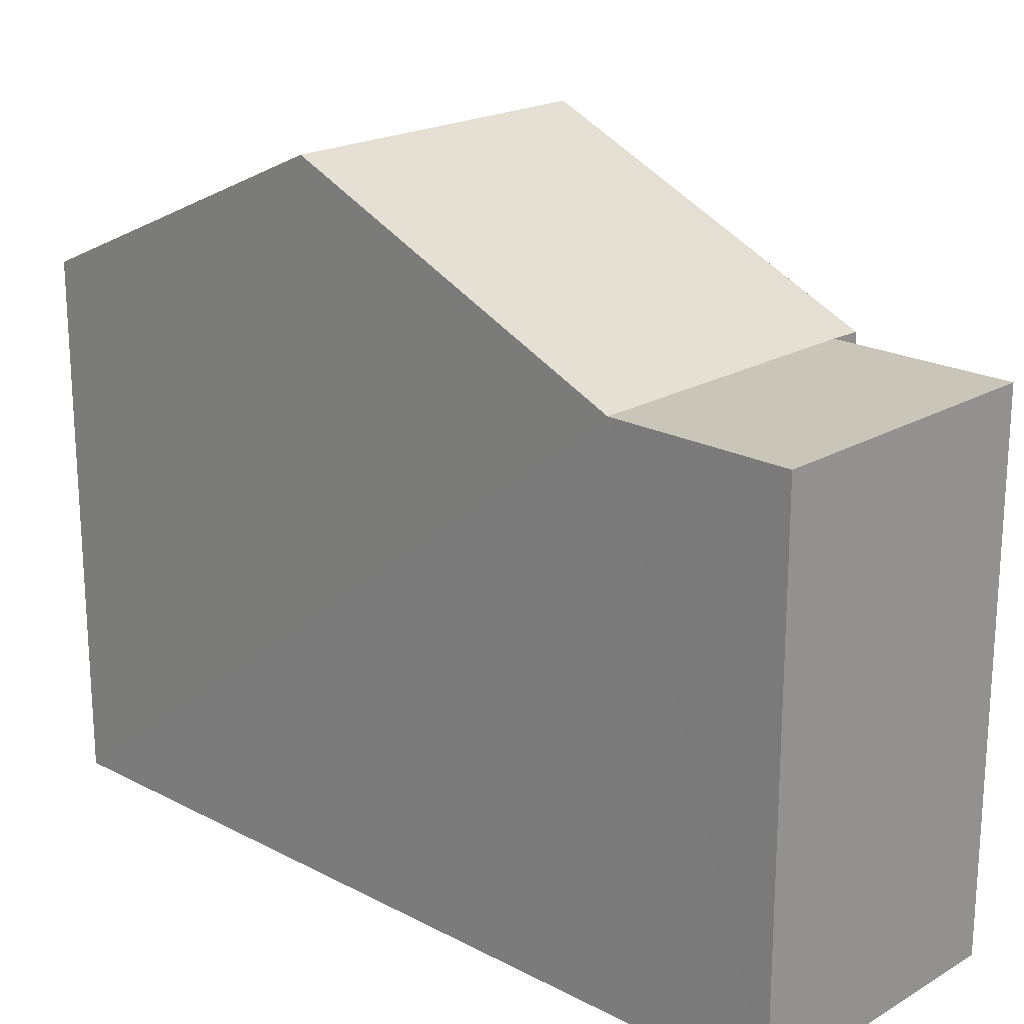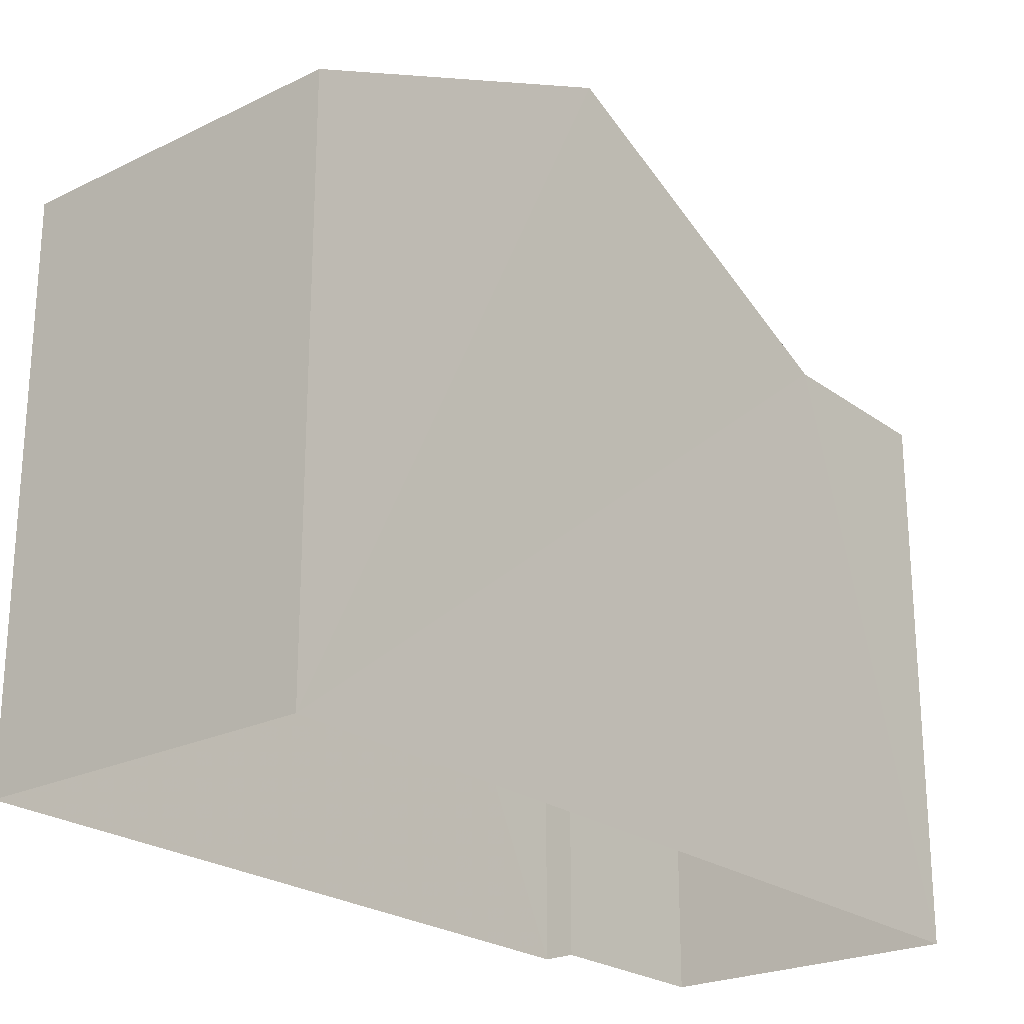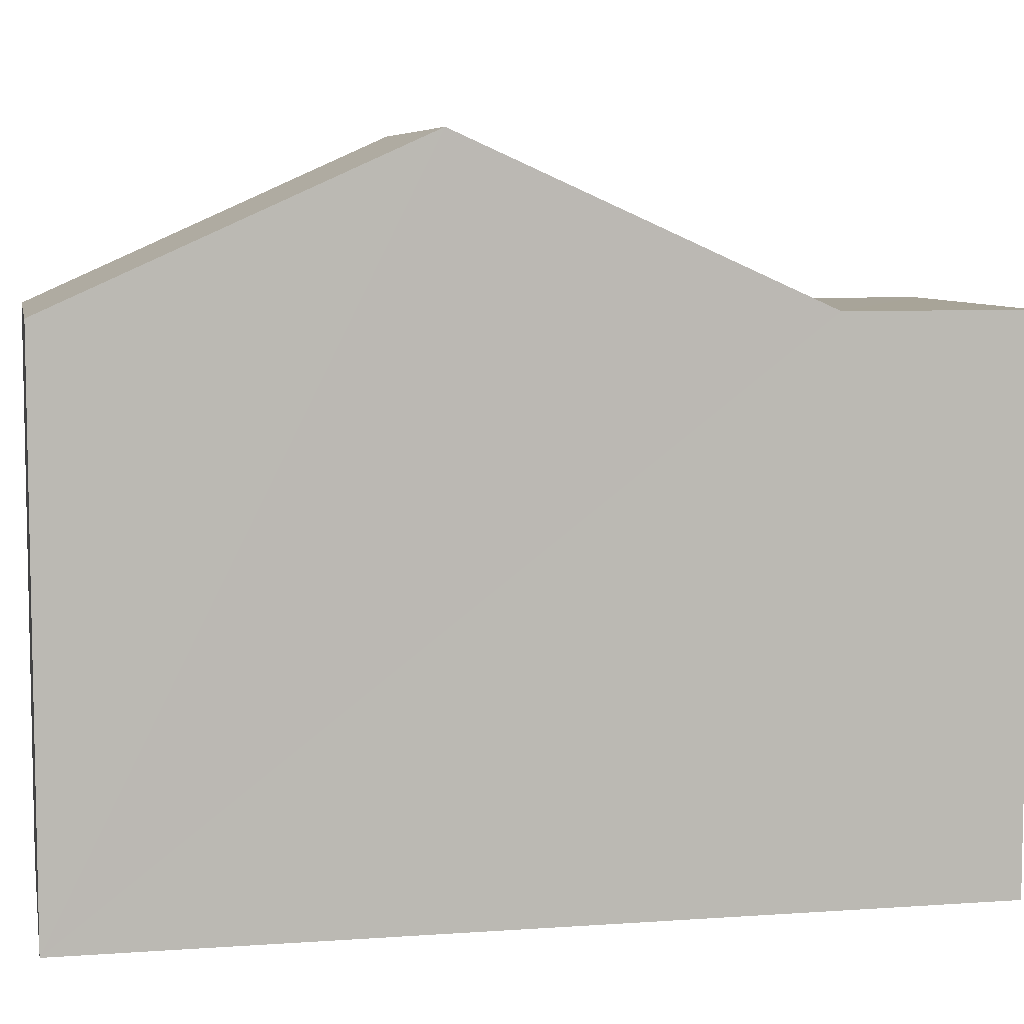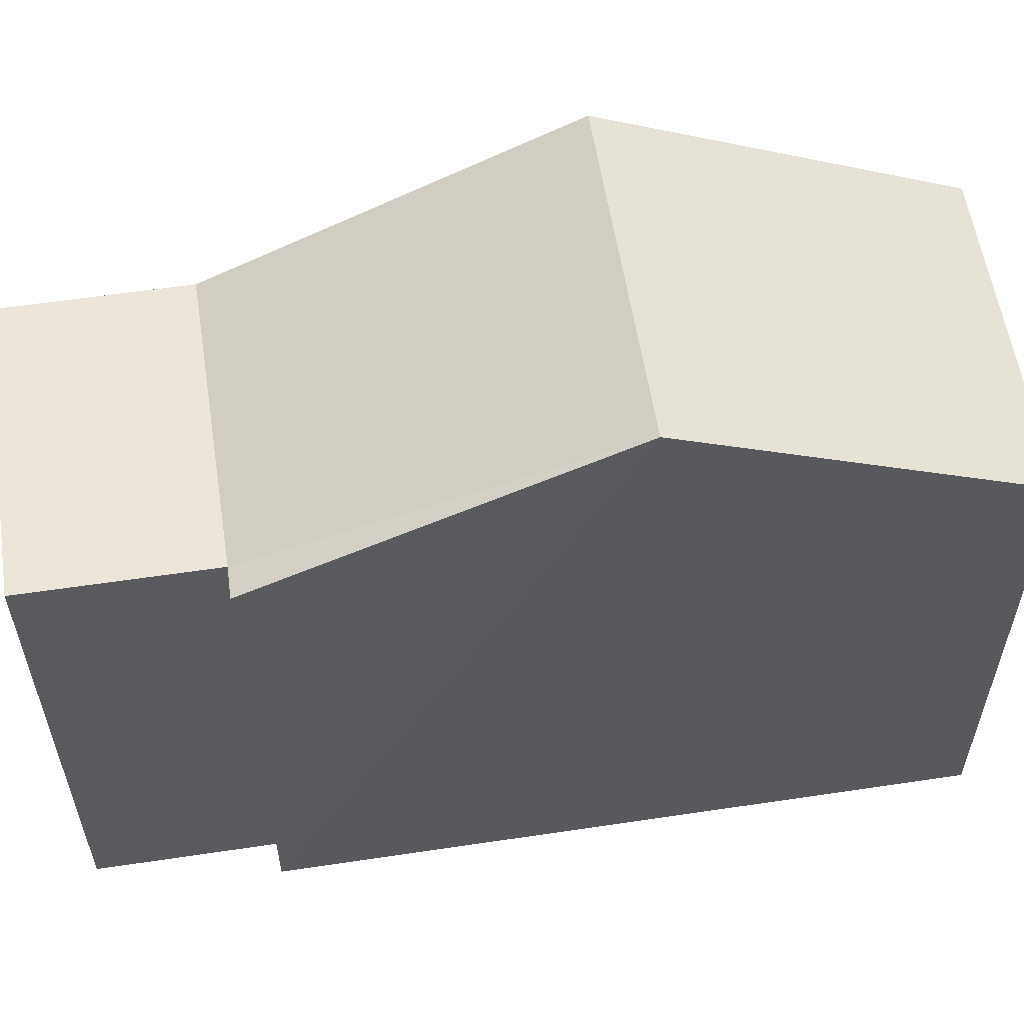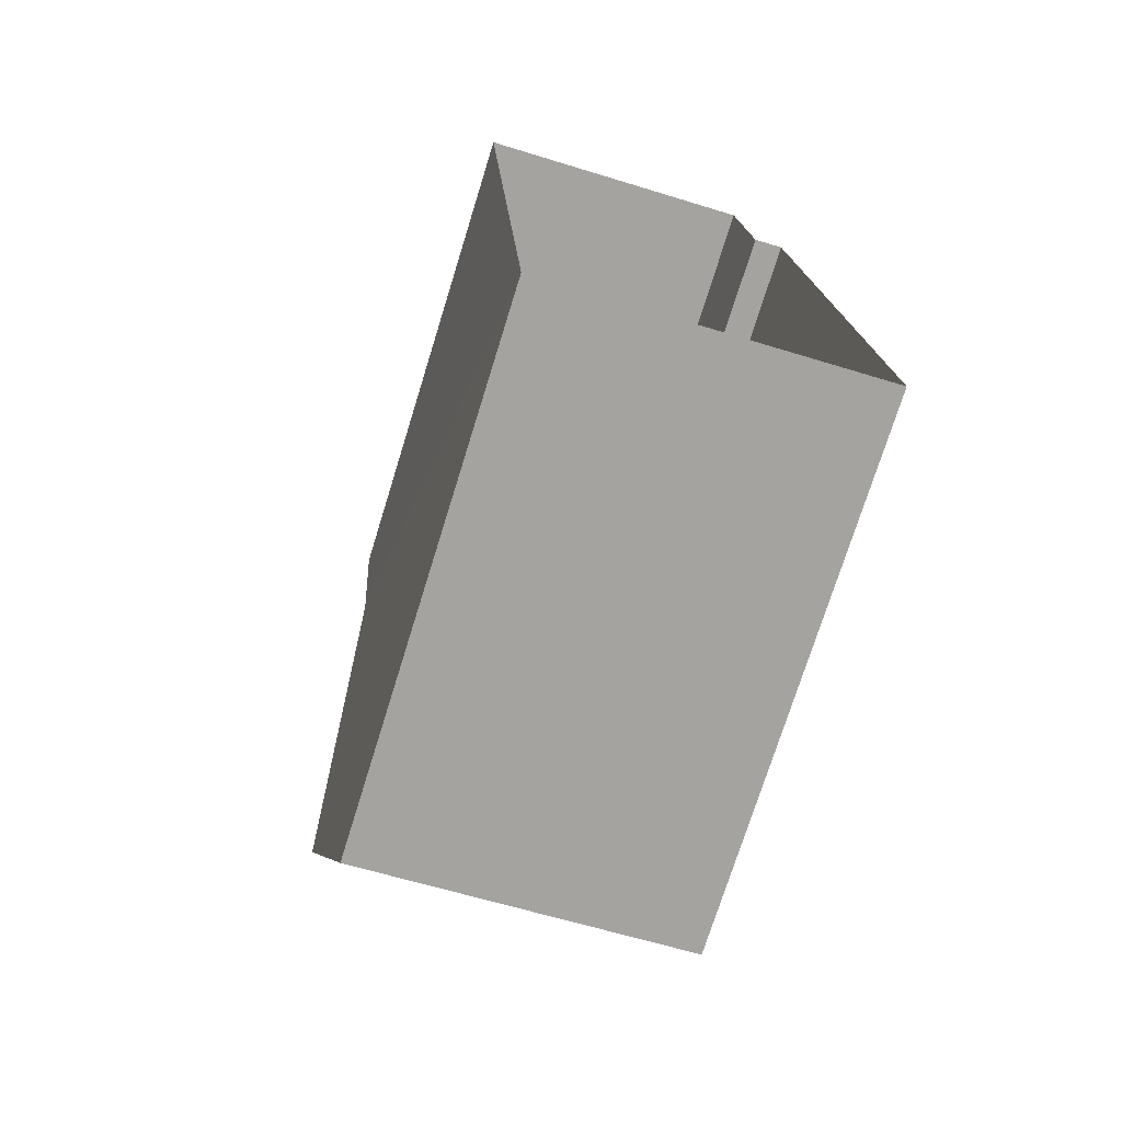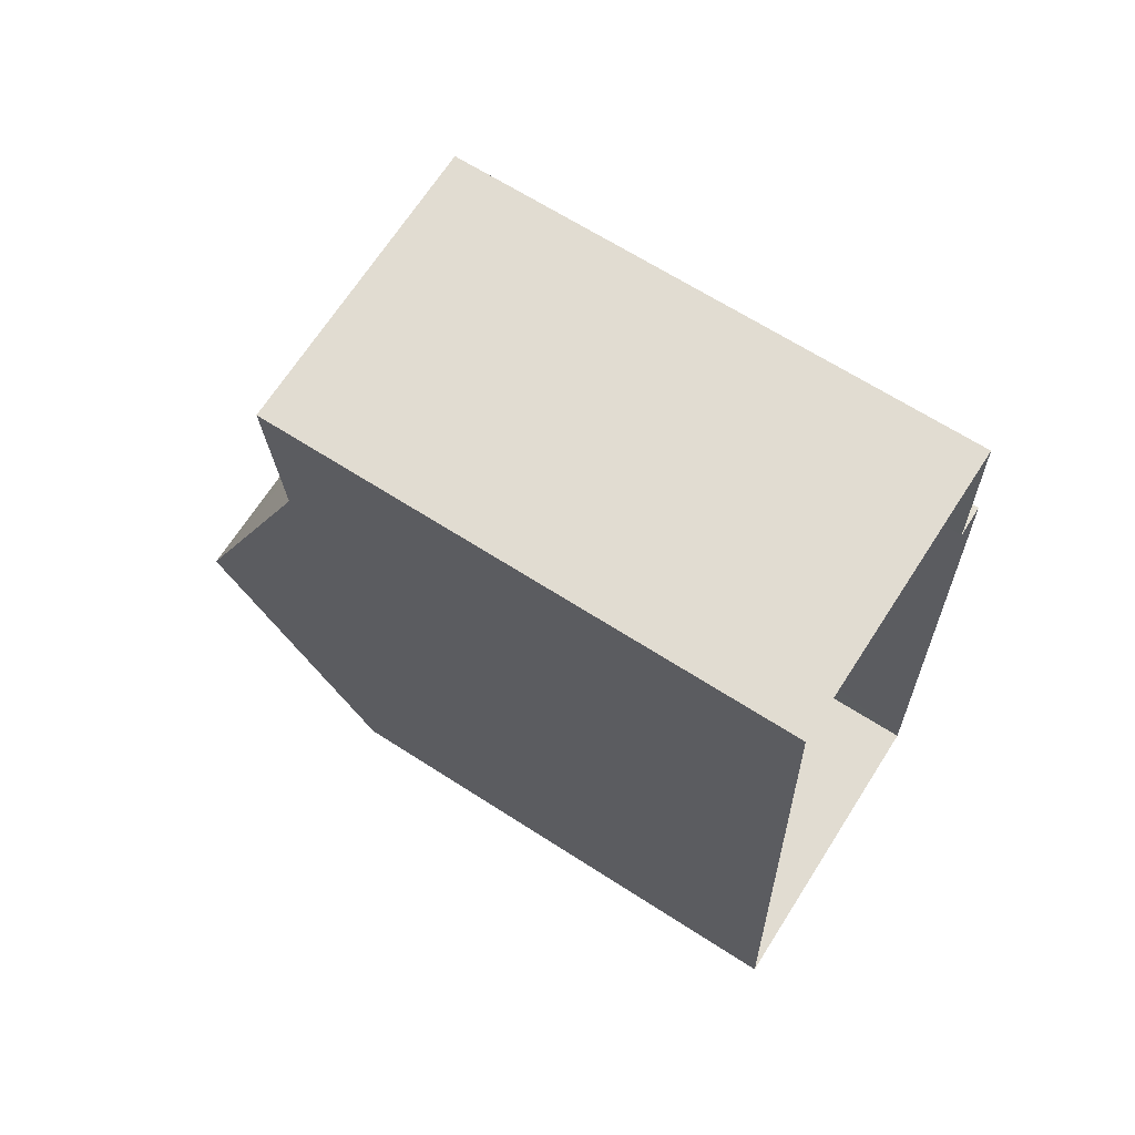
<metadata>
{"format":"obj","ext":"obj","renderer":"f3d","projection":"perspective","resolution":1024,"background":"white","views":[{"elev":20.3,"azim":130.2,"up":"+Z"},{"elev":-23.4,"azim":36.0,"up":"+Z"},{"elev":7.1,"azim":75.3,"up":"+Z"},{"elev":57.5,"azim":-102.1,"up":"+Z"},{"elev":-73.6,"azim":162.8,"up":"+Y"},{"elev":65.6,"azim":122.9,"up":"+Y"}]}
</metadata>
<code>
v -3.733e+05 -1.038e+05 28.35
v -3.733e+05 -1.038e+05 28.35
v -3.733e+05 -1.038e+05 28.35
v -3.733e+05 -1.038e+05 28.35
v -3.733e+05 -1.038e+05 28.35
v -3.733e+05 -1.038e+05 28.35
v -3.733e+05 -1.038e+05 34.75
v -3.733e+05 -1.038e+05 36.63
v -3.733e+05 -1.038e+05 34.75
v -3.733e+05 -1.038e+05 36.63
v -3.733e+05 -1.038e+05 34.75
v -3.733e+05 -1.038e+05 34.75
v -3.733e+05 -1.038e+05 34.75
v -3.733e+05 -1.038e+05 34.75
v -3.733e+05 -1.038e+05 34.75
f 1 2 3
f 3 2 4
f 4 2 5
f 2 6 5
f 7 8 9
f 9 10 11
f 9 8 10
f 11 12 13
f 9 11 13
f 14 15 10
f 8 14 10
f 7 1 8
f 1 3 8
f 3 14 8
f 13 5 6
f 13 12 5
f 2 9 13
f 6 2 13
f 2 1 7
f 9 2 7
f 11 10 4
f 12 11 5
f 10 15 4
f 11 4 5
f 15 3 4
f 15 14 3

</code>
